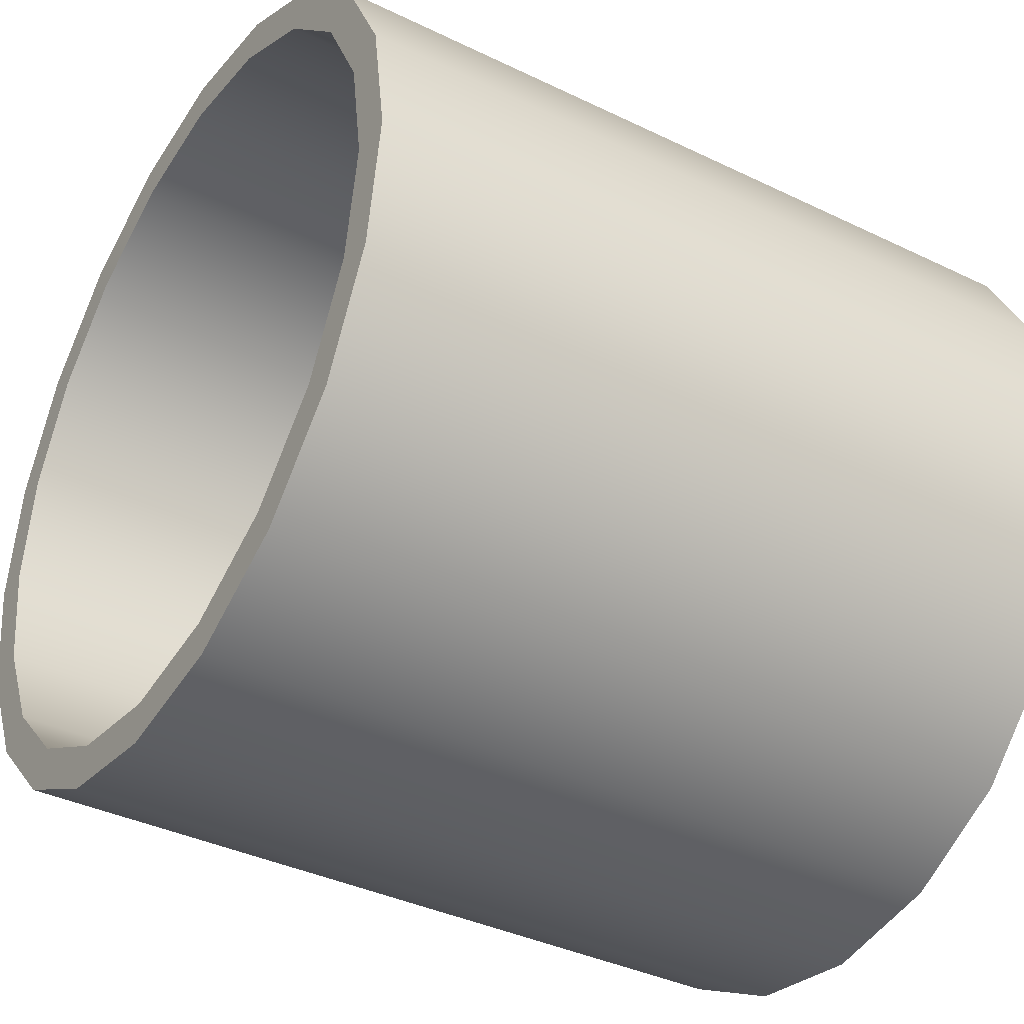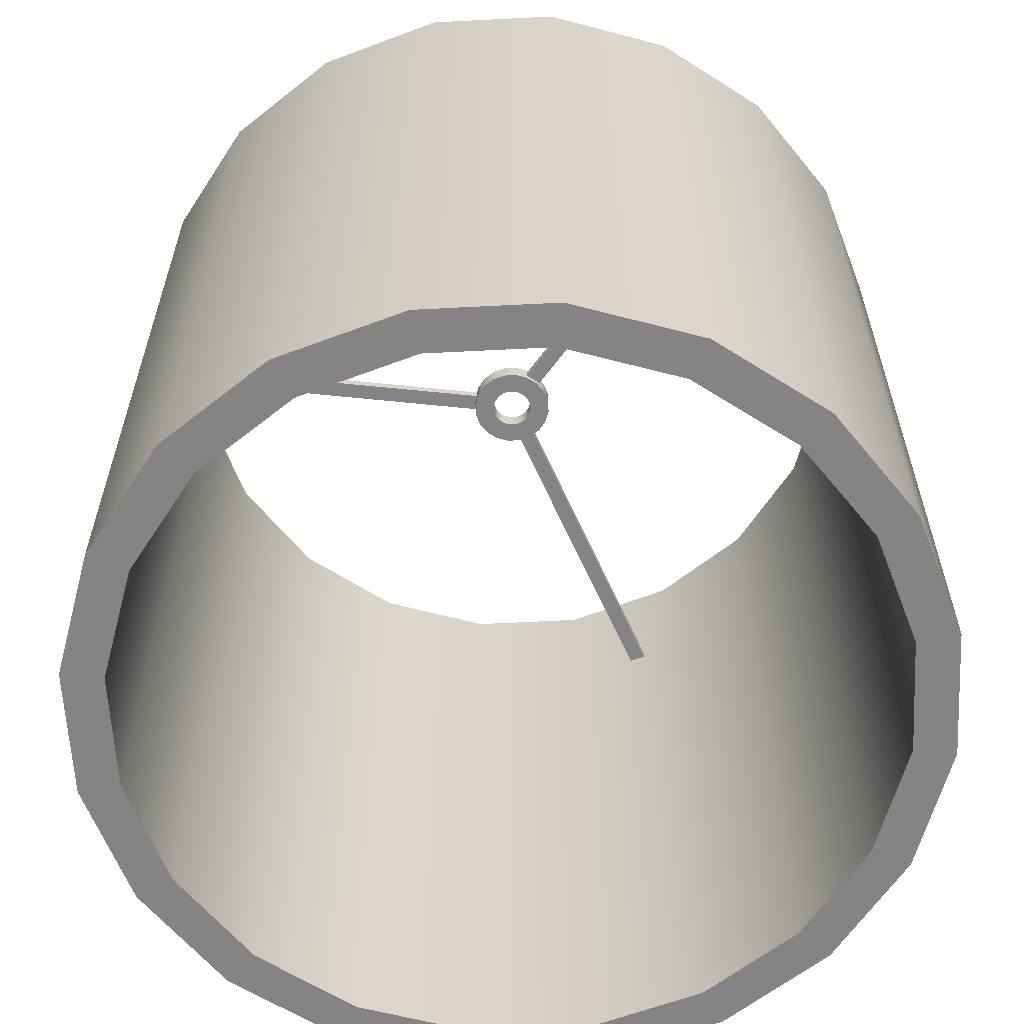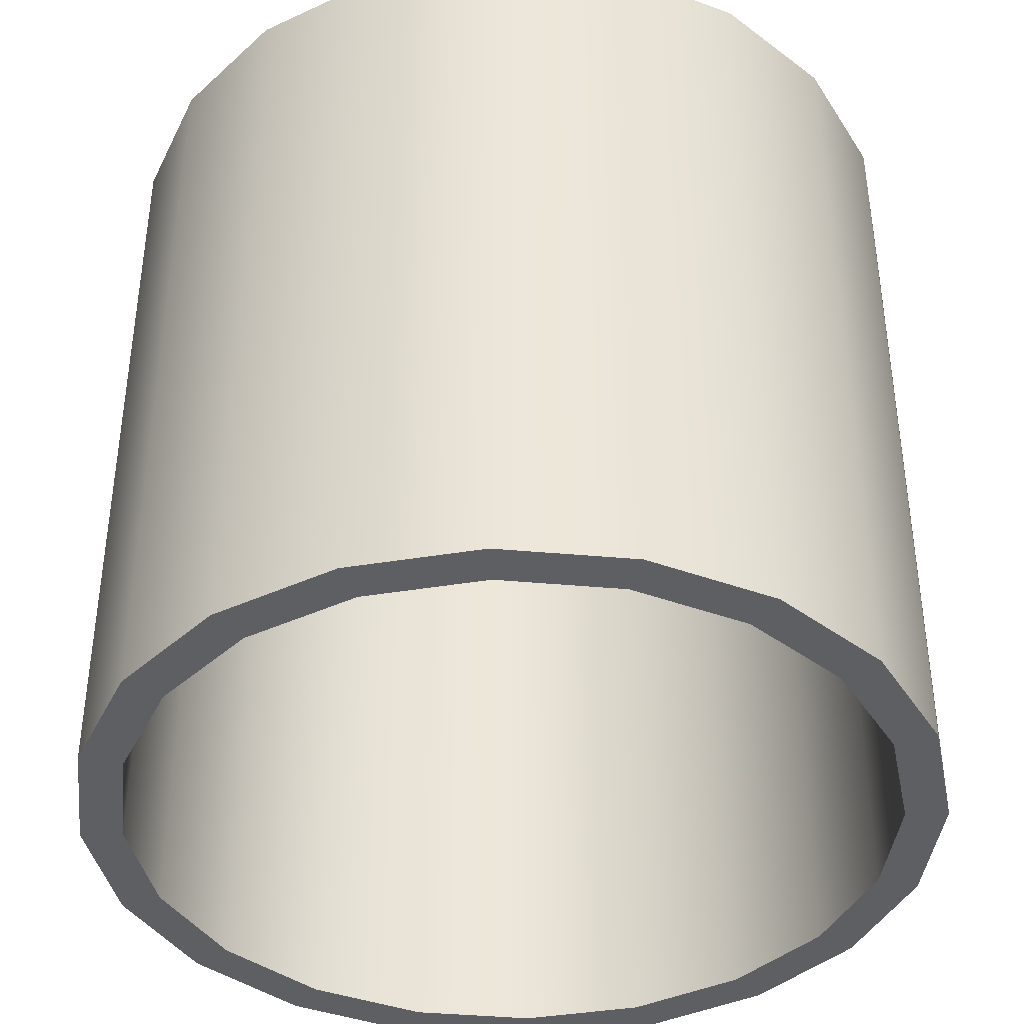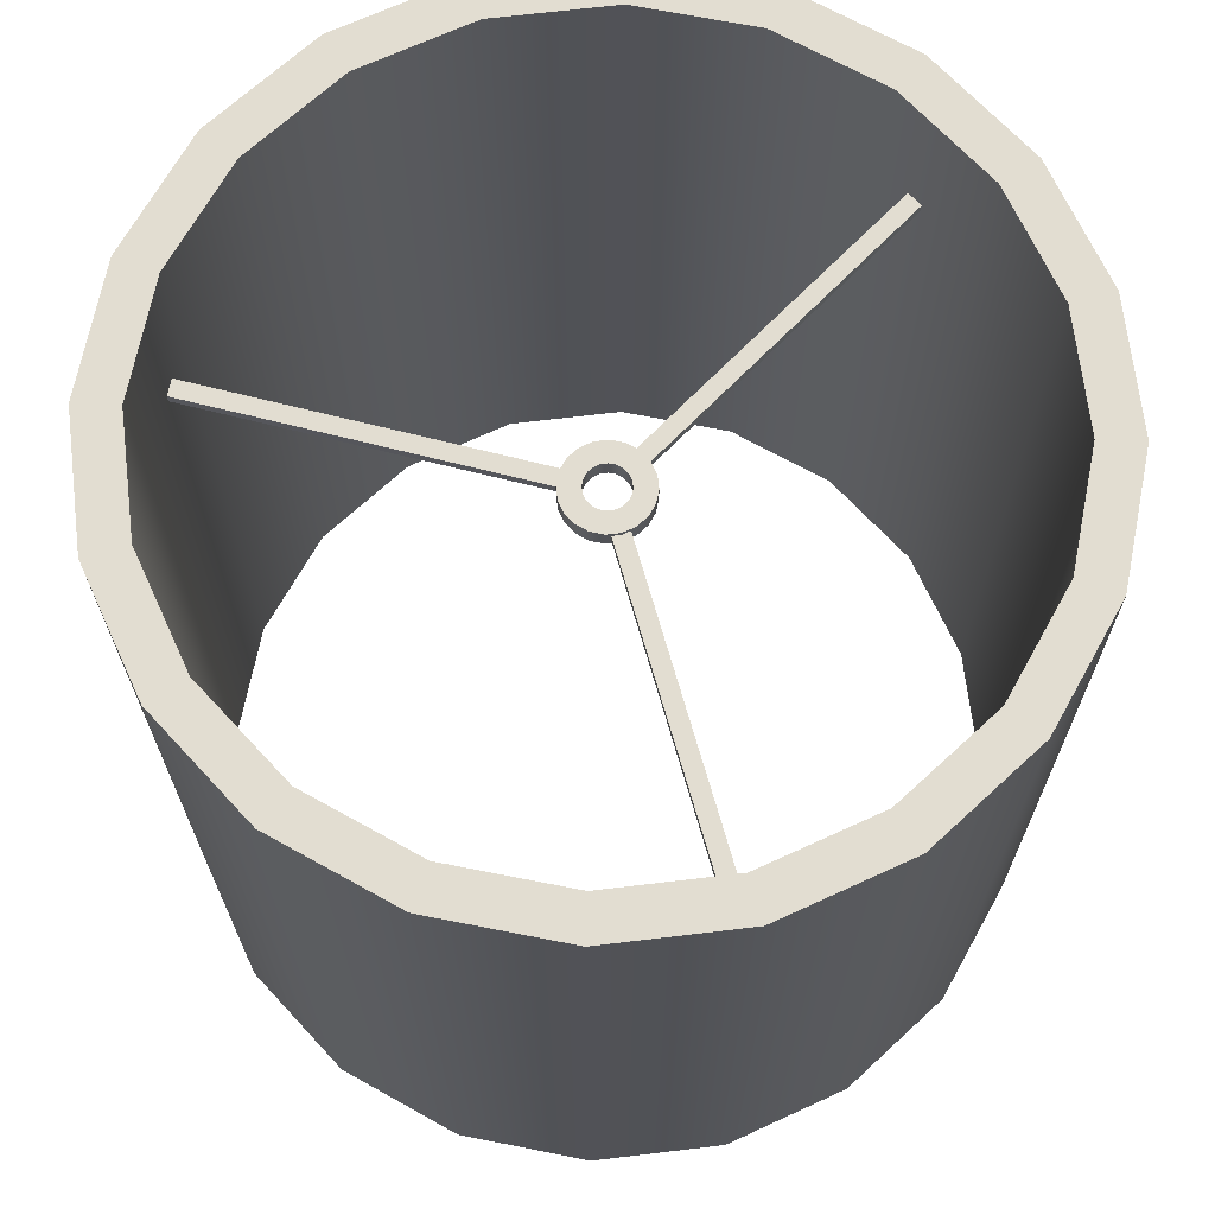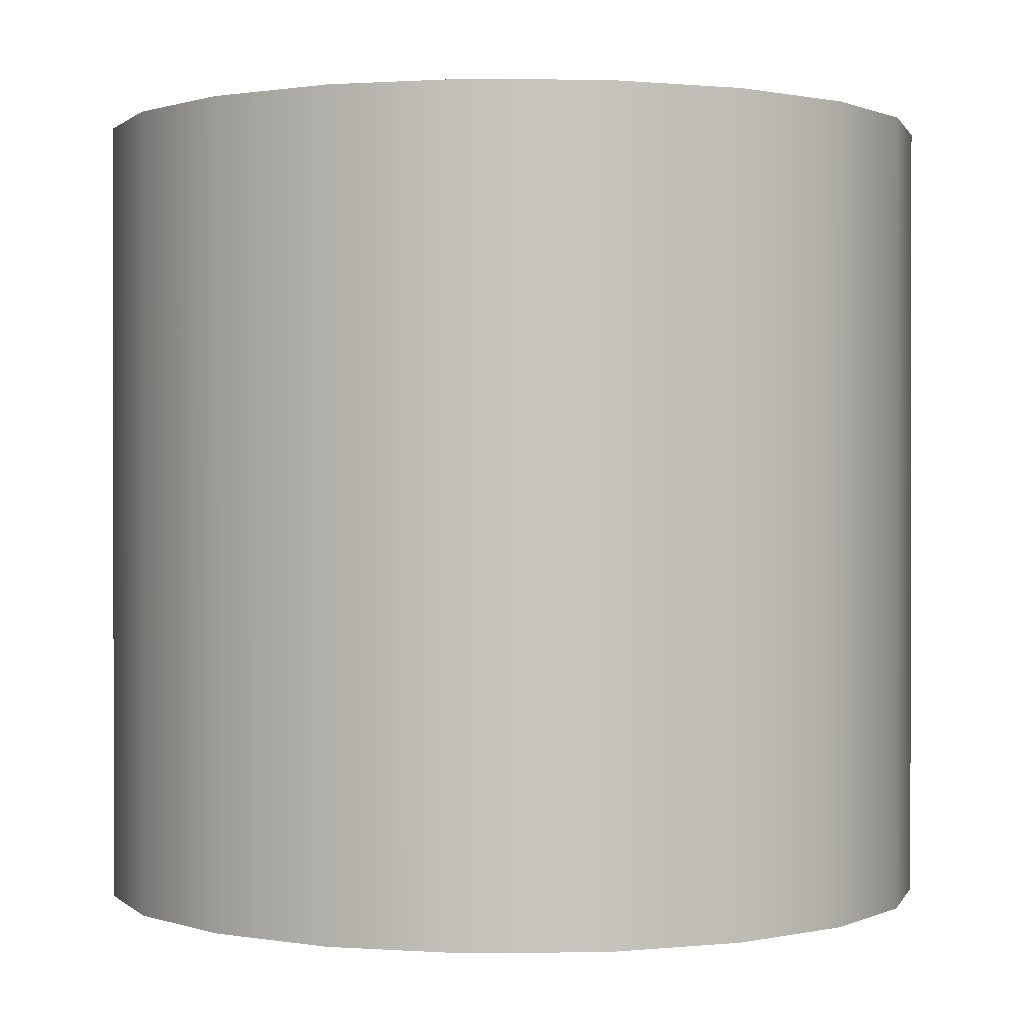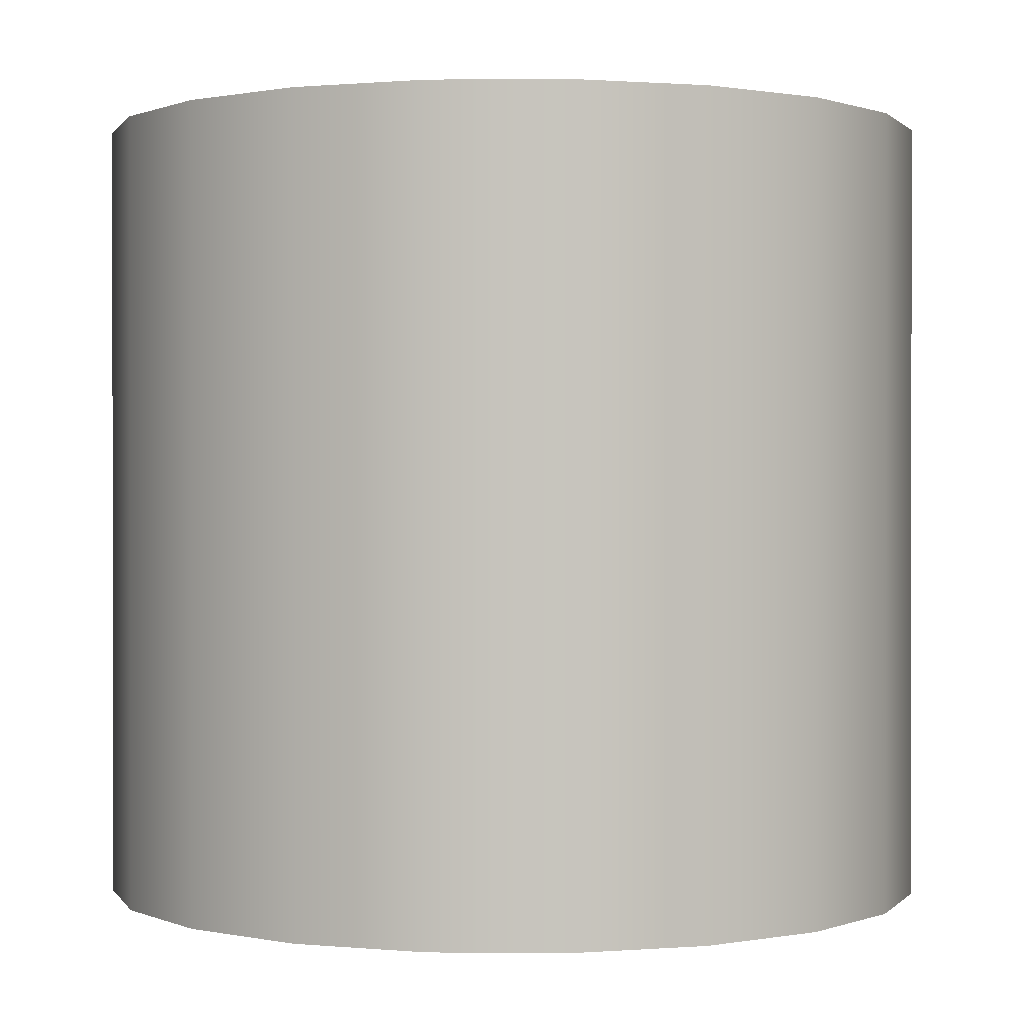
<metadata>
{"format":"obj","ext":"obj","renderer":"f3d","projection":"perspective","resolution":1024,"background":"white","views":[{"elev":-37.6,"azim":58.2,"up":"+Z"},{"elev":-61.5,"azim":174.0,"up":"+Y"},{"elev":-40.2,"azim":164.6,"up":"+Y"},{"elev":68.6,"azim":74.2,"up":"+Y"},{"elev":0.6,"azim":-30.2,"up":"+Y"},{"elev":0.6,"azim":82.7,"up":"+Y"}]}
</metadata>
<code>
v 0.7434 -0.442 -0
v 0.7071 -0.442 -0.2297
v 0.6015 -0.442 -0.437
v 0.437 -0.442 -0.6015
v 0.2297 -0.442 -0.7071
v -0 -0.442 -0.7434
v -0.2297 -0.442 -0.7071
v -0.437 -0.442 -0.6015
v -0.6015 -0.442 -0.437
v -0.7071 -0.442 -0.2297
v -0.7434 -0.442 0
v -0.7071 -0.442 0.2297
v -0.6015 -0.442 0.437
v -0.437 -0.442 0.6015
v -0.2297 -0.442 0.7071
v 0 -0.442 0.7434
v 0.2297 -0.442 0.7071
v 0.437 -0.442 0.6015
v 0.6015 -0.442 0.437
v 0.7071 -0.442 0.2297
v 0.7434 1.111 0
v 0.7071 1.111 -0.2297
v 0.6015 1.111 -0.437
v 0.437 1.111 -0.6015
v 0.2297 1.111 -0.7071
v -0 1.111 -0.7434
v -0.2297 1.111 -0.7071
v -0.437 1.111 -0.6015
v -0.6015 1.111 -0.437
v -0.7071 1.111 -0.2297
v -0.7434 1.111 0
v -0.7071 1.111 0.2297
v -0.6015 1.111 0.437
v -0.437 1.111 0.6015
v -0.2297 1.111 0.7071
v 0 1.111 0.7434
v 0.2297 1.111 0.7071
v 0.437 1.111 0.6015
v 0.6015 1.111 0.437
v 0.7071 1.111 0.2297
v 0.8261 1.111 0
v 0.7856 1.111 -0.2553
v 0.6683 1.111 -0.4855
v 0.4855 1.111 -0.6683
v 0.2553 1.111 -0.7856
v -0 1.111 -0.8261
v -0.2553 1.111 -0.7856
v -0.4855 1.111 -0.6683
v -0.6683 1.111 -0.4855
v -0.7856 1.111 -0.2553
v -0.8261 1.111 0
v -0.7856 1.111 0.2553
v -0.6683 1.111 0.4855
v -0.4855 1.111 0.6683
v -0.2553 1.111 0.7856
v 0 1.111 0.8261
v 0.2553 1.111 0.7856
v 0.4855 1.111 0.6683
v 0.6683 1.111 0.4855
v 0.7856 1.111 0.2553
v 0.8261 -0.442 -0
v 0.7856 -0.442 -0.2553
v 0.6683 -0.442 -0.4855
v 0.4855 -0.442 -0.6683
v 0.2553 -0.442 -0.7856
v -0 -0.442 -0.8261
v -0.2553 -0.442 -0.7856
v -0.4855 -0.442 -0.6683
v -0.6683 -0.442 -0.4855
v -0.7856 -0.442 -0.2553
v -0.8261 -0.442 -0
v -0.7856 -0.442 0.2553
v -0.6683 -0.442 0.4855
v -0.4855 -0.442 0.6683
v -0.2553 -0.442 0.7856
v 0 -0.442 0.8261
v 0.2553 -0.442 0.7856
v 0.4855 -0.442 0.6683
v 0.6683 -0.442 0.4855
v 0.7856 -0.442 0.2553
f 2 1 21 22
f 3 2 22 23
f 4 3 23 24
f 5 4 24 25
f 6 5 25 26
f 7 6 26 27
f 8 7 27 28
f 9 8 28 29
f 10 9 29 30
f 11 10 30 31
f 12 11 31 32
f 13 12 32 33
f 14 13 33 34
f 15 14 34 35
f 16 15 35 36
f 17 16 36 37
f 18 17 37 38
f 19 18 38 39
f 20 19 39 40
f 1 20 40 21
f 22 21 41 42
f 23 22 42 43
f 24 23 43 44
f 25 24 44 45
f 26 25 45 46
f 27 26 46 47
f 28 27 47 48
f 29 28 48 49
f 30 29 49 50
f 31 30 50 51
f 32 31 51 52
f 33 32 52 53
f 34 33 53 54
f 35 34 54 55
f 36 35 55 56
f 37 36 56 57
f 38 37 57 58
f 39 38 58 59
f 40 39 59 60
f 21 40 60 41
f 42 41 61 62
f 43 42 62 63
f 44 43 63 64
f 45 44 64 65
f 46 45 65 66
f 47 46 66 67
f 48 47 67 68
f 49 48 68 69
f 50 49 69 70
f 51 50 70 71
f 52 51 71 72
f 53 52 72 73
f 54 53 73 74
f 55 54 74 75
f 56 55 75 76
f 57 56 76 77
f 58 57 77 78
f 59 58 78 79
f 60 59 79 80
f 41 60 80 61
f 62 61 1 2
f 63 62 2 3
f 64 63 3 4
f 65 64 4 5
f 66 65 5 6
f 67 66 6 7
f 68 67 7 8
f 69 68 8 9
f 70 69 9 10
f 71 70 10 11
f 72 71 11 12
f 73 72 12 13
f 74 73 13 14
f 75 74 14 15
f 76 75 15 16
f 77 76 16 17
f 78 77 17 18
f 79 78 18 19
f 80 79 19 20
f 61 80 20 1
v 0.04155 0.8266 -0
v 0.03952 0.8266 -0.01284
v 0.03361 0.8266 -0.02442
v 0.02442 0.8266 -0.03361
v 0.01284 0.8266 -0.03952
v -0 0.8266 -0.04155
v -0.01284 0.8266 -0.03952
v -0.02442 0.8266 -0.03361
v -0.03361 0.8266 -0.02442
v -0.03952 0.8266 -0.01284
v -0.04155 0.8266 -0
v -0.03952 0.8266 0.01284
v -0.03361 0.8266 0.02442
v -0.02442 0.8266 0.03361
v -0.01284 0.8266 0.03952
v 0 0.8266 0.04155
v 0.01284 0.8266 0.03952
v 0.02442 0.8266 0.03361
v 0.03361 0.8266 0.02442
v 0.03952 0.8266 0.01284
v 0.04155 0.8642 0
v 0.03952 0.8642 -0.01284
v 0.03361 0.8642 -0.02442
v 0.02442 0.8642 -0.03361
v 0.01284 0.8642 -0.03952
v -0 0.8642 -0.04155
v -0.01284 0.8642 -0.03952
v -0.02442 0.8642 -0.03361
v -0.03361 0.8642 -0.02442
v -0.03952 0.8642 -0.01284
v -0.04155 0.8642 0
v -0.03952 0.8642 0.01284
v -0.03361 0.8642 0.02442
v -0.02442 0.8642 0.03361
v -0.01284 0.8642 0.03952
v 0 0.8642 0.04155
v 0.01284 0.8642 0.03952
v 0.02442 0.8642 0.03361
v 0.03361 0.8642 0.02442
v 0.03952 0.8642 0.01284
v 0.0831 0.8642 0
v 0.07903 0.8642 -0.02568
v 0.06723 0.8642 -0.04884
v 0.04884 0.8642 -0.06723
v 0.02568 0.8642 -0.07903
v -0 0.8642 -0.0831
v -0.02568 0.8642 -0.07903
v -0.04884 0.8642 -0.06723
v -0.06723 0.8642 -0.04884
v -0.07903 0.8642 -0.02568
v -0.0831 0.8642 0
v -0.07903 0.8642 0.02568
v -0.06723 0.8642 0.04884
v -0.04884 0.8642 0.06723
v -0.02568 0.8642 0.07903
v 0 0.8642 0.0831
v 0.02568 0.8642 0.07903
v 0.04884 0.8642 0.06723
v 0.06723 0.8642 0.04884
v 0.07903 0.8642 0.02568
v 0.0831 0.8266 -0
v 0.07903 0.8266 -0.02568
v 0.06723 0.8266 -0.04884
v 0.04884 0.8266 -0.06723
v 0.02568 0.8266 -0.07903
v -0 0.8266 -0.0831
v -0.02568 0.8266 -0.07903
v -0.04884 0.8266 -0.06723
v -0.06723 0.8266 -0.04884
v -0.07903 0.8266 -0.02568
v -0.0831 0.8266 -0
v -0.07903 0.8266 0.02568
v -0.06723 0.8266 0.04884
v -0.04884 0.8266 0.06723
v -0.02568 0.8266 0.07903
v 0 0.8266 0.0831
v 0.02568 0.8266 0.07903
v 0.04884 0.8266 0.06723
v 0.06723 0.8266 0.04884
v 0.07903 0.8266 0.02568
f 82 81 101 102
f 83 82 102 103
f 84 83 103 104
f 85 84 104 105
f 86 85 105 106
f 87 86 106 107
f 88 87 107 108
f 89 88 108 109
f 90 89 109 110
f 91 90 110 111
f 92 91 111 112
f 93 92 112 113
f 94 93 113 114
f 95 94 114 115
f 96 95 115 116
f 97 96 116 117
f 98 97 117 118
f 99 98 118 119
f 100 99 119 120
f 81 100 120 101
f 102 101 121 122
f 103 102 122 123
f 104 103 123 124
f 105 104 124 125
f 106 105 125 126
f 107 106 126 127
f 108 107 127 128
f 109 108 128 129
f 110 109 129 130
f 111 110 130 131
f 112 111 131 132
f 113 112 132 133
f 114 113 133 134
f 115 114 134 135
f 116 115 135 136
f 117 116 136 137
f 118 117 137 138
f 119 118 138 139
f 120 119 139 140
f 101 120 140 121
f 122 121 141 142
f 123 122 142 143
f 124 123 143 144
f 125 124 144 145
f 126 125 145 146
f 127 126 146 147
f 128 127 147 148
f 129 128 148 149
f 130 129 149 150
f 131 130 150 151
f 132 131 151 152
f 133 132 152 153
f 134 133 153 154
f 135 134 154 155
f 136 135 155 156
f 137 136 156 157
f 138 137 157 158
f 139 138 158 159
f 140 139 159 160
f 121 140 160 141
f 142 141 81 82
f 143 142 82 83
f 144 143 83 84
f 145 144 84 85
f 146 145 85 86
f 147 146 86 87
f 148 147 87 88
f 149 148 88 89
f 150 149 89 90
f 151 150 90 91
f 152 151 91 92
f 153 152 92 93
f 154 153 93 94
f 155 154 94 95
f 156 155 95 96
f 157 156 96 97
f 158 157 97 98
f 159 158 98 99
f 160 159 99 100
f 141 160 100 81
v 0.0531 0.8372 0.0165
v 0.7709 0.8372 0.0165
v 0.0531 0.8561 0.0165
v 0.7709 0.8561 0.0165
v 0.0531 0.8561 -0.0165
v 0.7709 0.8561 -0.0165
v 0.0531 0.8372 -0.0165
v 0.7709 0.8372 -0.0165
f 161 162 164 163
f 163 164 166 165
f 165 166 168 167
f 167 168 162 161
f 162 168 166 164
f 167 161 163 165
v -0.01025 0.8372 -0.05043
v -0.3713 0.8372 -0.6758
v -0.01025 0.8561 -0.05043
v -0.3713 0.8561 -0.6758
v -0.03855 0.8561 -0.03409
v -0.3996 0.8561 -0.6594
v -0.03855 0.8372 -0.03409
v -0.3996 0.8372 -0.6594
f 169 170 172 171
f 171 172 174 173
f 173 174 176 175
f 175 176 170 169
f 170 176 174 172
f 175 169 171 173
v -0.04343 0.8372 0.04222
v -0.3997 0.8372 0.6594
v -0.04343 0.8561 0.04222
v -0.3997 0.8561 0.6594
v -0.01485 0.8561 0.05872
v -0.3712 0.8561 0.6759
v -0.01485 0.8372 0.05872
v -0.3712 0.8372 0.6759
f 177 178 180 179
f 179 180 182 181
f 181 182 184 183
f 183 184 178 177
f 178 184 182 180
f 183 177 179 181

</code>
